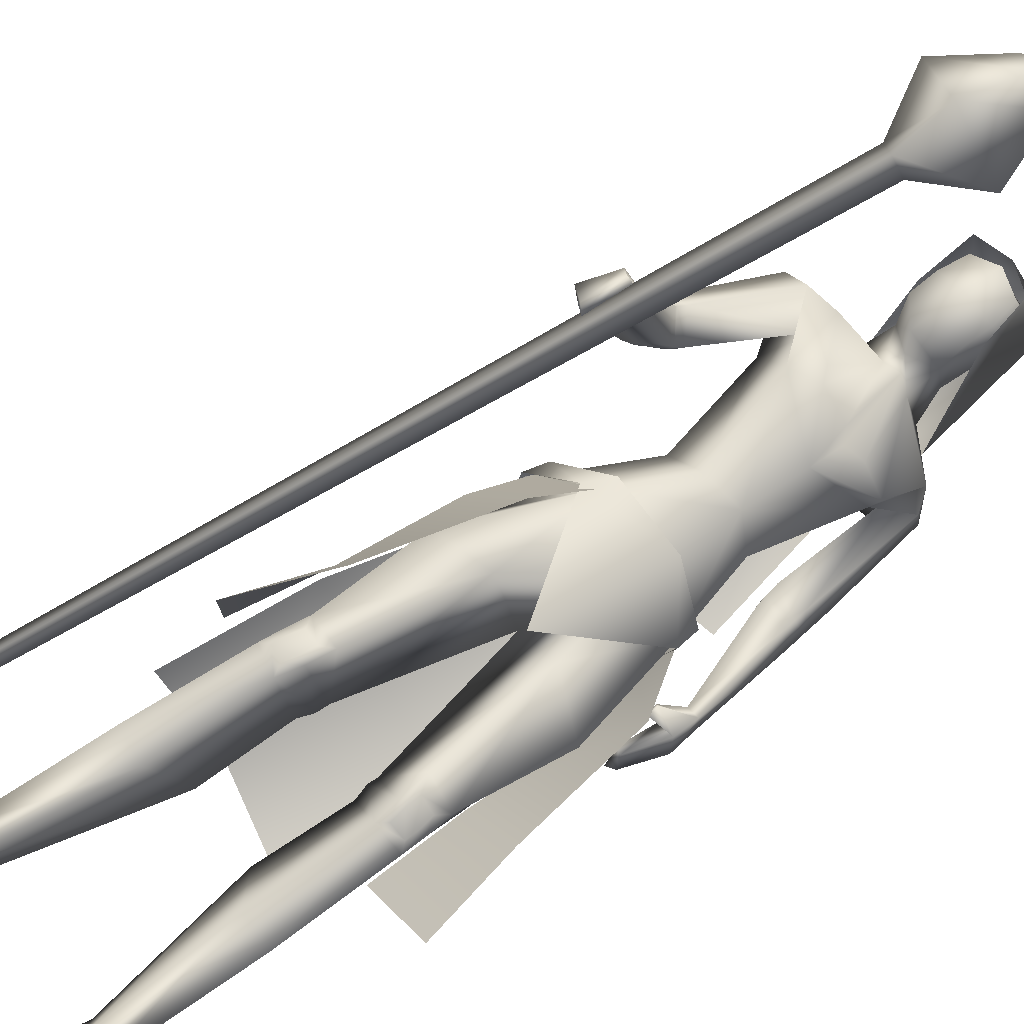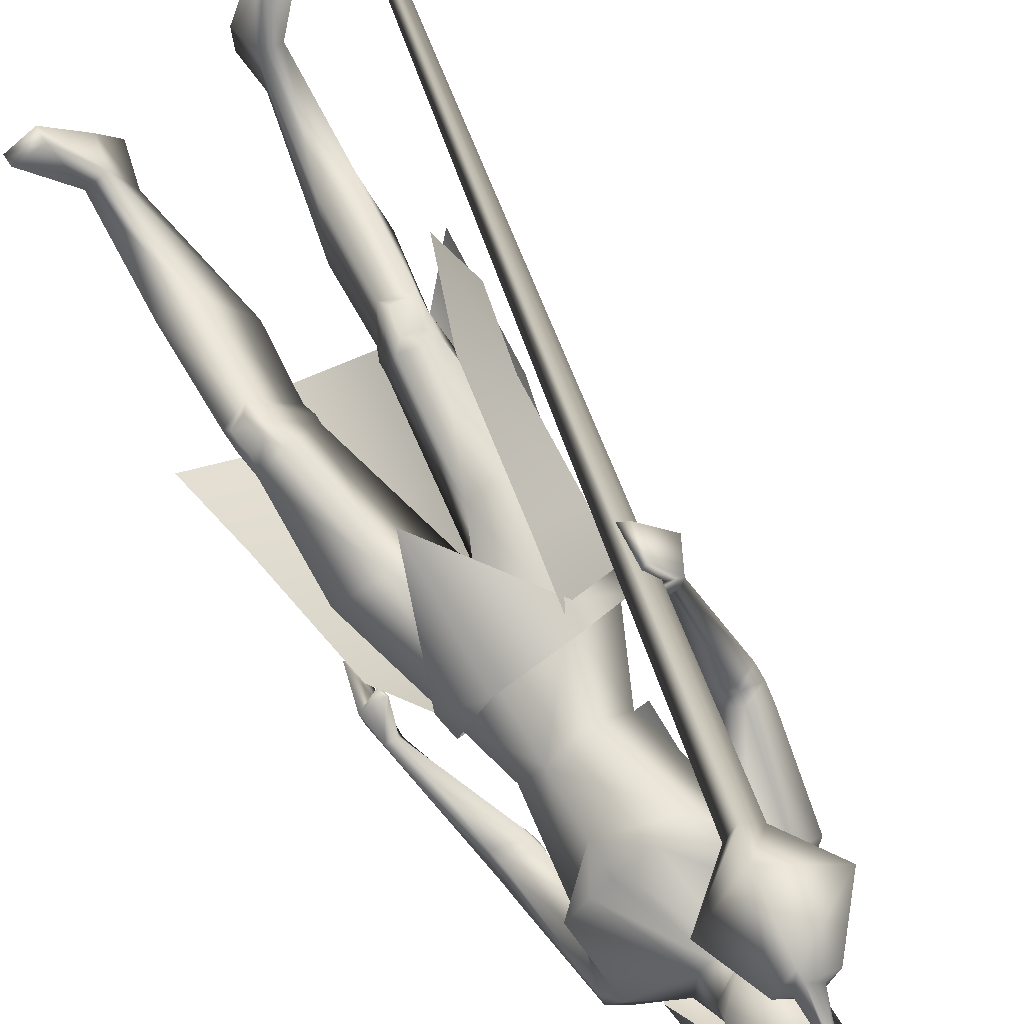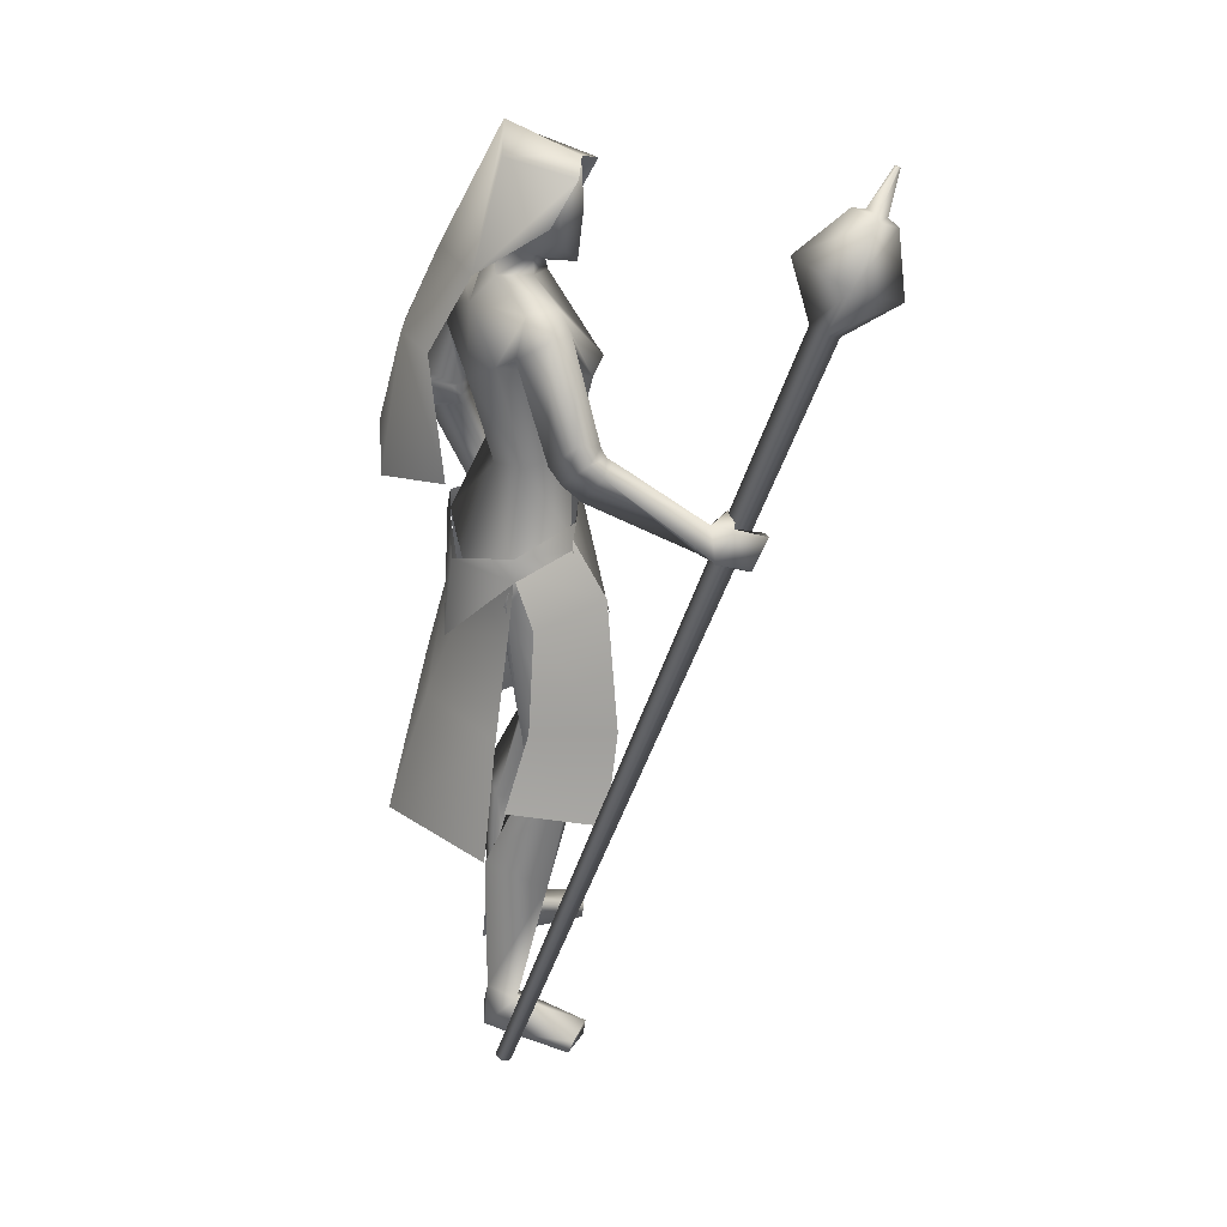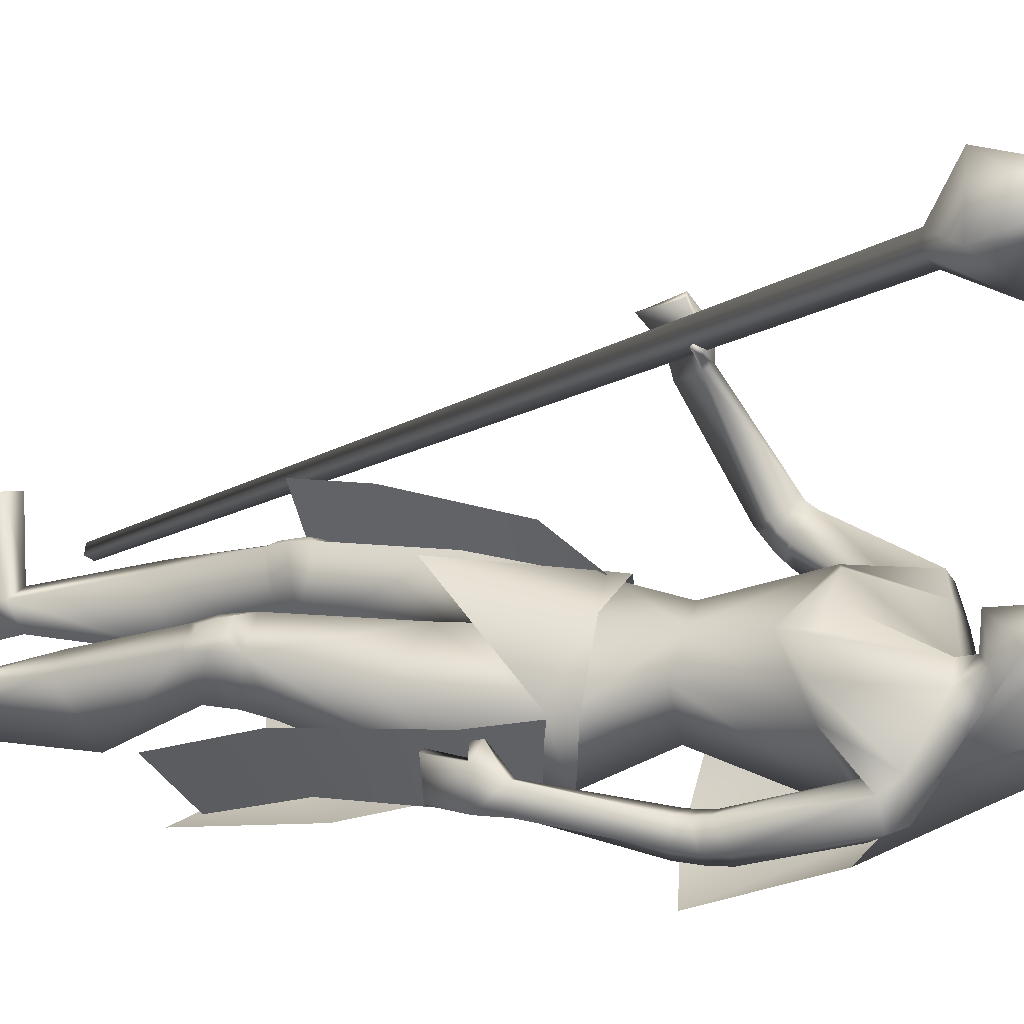
<metadata>
{"format":"obj","ext":"obj","renderer":"f3d","projection":"perspective","resolution":1024,"background":"white","views":[{"elev":60.2,"azim":53.2,"up":"+Z"},{"elev":72.1,"azim":147.7,"up":"+Z"},{"elev":29.2,"azim":-74.9,"up":"+Y"},{"elev":7.0,"azim":112.4,"up":"+Z"}]}
</metadata>
<code>
o Cube_Cube.001
v -0.3683 -0.9311 0.0253
v -0.3524 -0.9387 0.03535
v -0.364 -0.9415 0.05169
v -0.3799 -0.9339 0.04164
v -0.04095 0.3734 0.4727
v -0.01159 0.3594 0.4913
v -0.03314 0.3542 0.5215
v -0.06251 0.3682 0.5029
v -0.1098 0.462 0.5474
v -0.001946 0.4107 0.6155
v 0.07719 0.4297 0.5047
v -0.03062 0.481 0.4366
v 0.001688 0.5555 0.5218
v 0.04712 0.5339 0.5505
v 0.01377 0.5259 0.5972
v -0.03166 0.5475 0.5685
v -0.008403 0.5509 0.5661
v 0.01227 0.541 0.5792
v 0.02744 0.5447 0.5579
v 0.006771 0.5545 0.5448
v 0.0267 0.6202 0.5825
v 0.03207 0.6177 0.5859
v 0.02813 0.6167 0.5914
v 0.02277 0.6193 0.588
v 0.09986 -0.03516 -0.05242
v 0.04495 -0.06376 -0.1679
v 0.1676 -0.1385 -0.06244
v 0.08599 -0.1671 -0.1768
v 0.1153 -0.05175 -0.04372
v 0.1075 -0.009929 -0.05094
v 0.05355 -0.07727 -0.1757
v 0.05029 -0.03728 -0.1679
v -0.09852 -0.09243 -0.1174
v 0.04859 -0.2426 0.1227
v -0.02358 0.4436 -0.1434
v 0.06404 0.4103 -0.09098
v -0.09224 0.4208 -0.06621
v -0.01909 0.6595 -0.0293
v 0.05136 0.6201 -0.01147
v -0.08954 0.6201 -0.01147
v -0.01909 0.6092 0.09749
v 0.038 0.5895 0.1084
v -0.07618 0.5895 0.1084
v 0.0461 0.5068 0.06312
v -0.08428 0.5068 0.06312
v -0.07425 0.306 -0.1979
v 0.01083 0.2924 -0.2217
v -0.1333 0.2964 -0.1316
v -0.08988 0.04553 -0.2404
v 0.03624 0.08818 -0.2875
v -0.1371 0.06669 -0.109
v 0.03177 0.4244 -0.0711
v -0.08913 0.4244 -0.0271
v -0.0351 0.4237 -0.06673
v 0.01858 0.4088 0.000164
v -0.03322 0.4088 0.01902
v 0.09026 0.3834 -0.1486
v -0.154 0.3876 0.04286
v 0.107 0.3803 -0.08593
v -0.09956 0.3805 0.08257
v -0.0676 0.366 -0.08056
v -0.07272 0.2337 -0.08667
v 0.01964 0.315 -0.1598
v -0.152 0.2929 -0.01054
v 0.05217 0.2079 0.06217
v 0.1052 0.2746 -0.03463
v -0.05733 0.2533 0.1242
v 0.0462 0.102 0.05505
v 0.079 0.0889 -0.005626
v -0.01926 0.0889 0.07683
v -0.04516 0.07273 -0.05382
v 0.03275 0.09121 -0.0878
v -0.09216 0.09121 0.017
v 0.1403 0.1861 -0.1869
v -0.2196 0.2028 0.1445
v 0.1336 0.1576 -0.1474
v -0.1826 0.1887 0.1721
v 0.07448 0.1702 -0.218
v -0.2054 0.1541 0.09107
v 0.07869 0.1535 -0.1496
v -0.1521 0.1633 0.1342
v 0.1496 0.1157 -0.1867
v -0.219 0.1519 0.1863
v 0.139 0.1172 -0.1477
v -0.1815 0.1659 0.1922
v 0.08933 0.09877 -0.2143
v -0.205 0.099 0.1452
v 0.08852 0.1103 -0.1502
v -0.1541 0.1366 0.1608
v 0.09978 -0.03501 -0.05464
v -0.07261 -0.03506 0.0881
v -0.0851 -0.1006 -0.1014
v 0.04586 -0.07007 -0.167
v -0.1724 -0.07007 0.01616
v 0.07591 -0.2156 0.0473
v -0.04253 -0.2255 0.1182
v -0.03373 -0.194 -0.05878
v 0.0755 -0.1412 -0.1683
v -0.1698 -0.1354 0.000457
v -0.07411 -0.1672 -0.08832
v 0.1477 -0.4301 0.005002
v -0.1362 -0.4352 0.1022
v 0.1024 -0.4314 0.05013
v -0.07365 -0.4407 0.1149
v 0.03412 -0.464 -0.04134
v -0.06781 -0.4628 -0.001521
v 0.1207 -0.3983 -0.0784
v -0.1573 -0.3945 0.02099
v 0.1535 -0.5111 0.002953
v -0.1452 -0.5103 0.1009
v 0.1098 -0.5197 0.03175
v -0.0934 -0.5214 0.1007
v 0.03888 -0.5027 -0.04939
v -0.07893 -0.5068 -0.006496
v 0.1205 -0.4999 -0.06683
v -0.1562 -0.4998 0.02442
v 0.1495 -0.9999 -0.09958
v -0.2314 -0.997 0.01158
v 0.07366 -0.9985 -0.06903
v -0.1503 -1.001 0.009364
v 0.03602 -0.9978 -0.1311
v -0.1516 -1.002 -0.06877
v 0.1042 -1 -0.147
v -0.2176 -0.9959 -0.04607
v 0.08405 -0.9481 -0.08526
v -0.1613 -0.9493 -0.002007
v 0.125 -0.9424 -0.09043
v -0.1995 -0.9414 0.01187
v 0.05821 -0.9144 -0.1183
v -0.1529 -0.917 -0.04629
v 0.09034 -0.9281 -0.139
v -0.1923 -0.9273 -0.04616
v 0.203 -0.9731 0.0219
v -0.2517 -0.9731 0.1362
v 0.1491 -0.9674 0.04243
v -0.1944 -0.9674 0.1421
v 0.1476 -0.9991 0.03876
v -0.1938 -0.9991 0.1382
v 0.2023 -0.9991 0.01121
v -0.2539 -0.9991 0.1257
v 0.1641 -0.1837 -0.1553
v -0.1432 -0.02072 0.4148
v 0.1732 -0.1859 -0.09202
v -0.128 0.03704 0.4376
v 0.1484 -0.1911 -0.16
v -0.1285 -0.03019 0.4103
v 0.1617 -0.1841 -0.089
v -0.1186 0.03886 0.4303
v 0.1846 -0.06703 -0.1128
v -0.16 0.06214 0.3487
v 0.1795 -0.06551 -0.1587
v -0.1754 0.02842 0.3244
v 0.1533 -0.07441 -0.1628
v -0.1605 0.009215 0.3248
v 0.1622 -0.06777 -0.1162
v -0.1476 0.05027 0.3402
v 0.03938 -0.05049 0.04693
v 0.154 -0.2402 -0.03443
v -0.1536 -0.2422 0.09049
v 0.1927 -0.116 -0.09488
v -0.1641 0.06263 0.389
v 0.1868 -0.1135 -0.1577
v -0.1941 0.01032 0.365
v 0.1518 -0.1224 -0.1602
v -0.1662 -0.005095 0.367
v 0.1635 -0.1158 -0.09702
v -0.1447 0.05323 0.379
v 0.1516 -0.1286 -0.07986
v -0.1006 0.0506 0.3716
v 0.1558 -0.1291 -0.07757
v -0.1012 0.05306 0.3757
v 0.1493 -0.1108 -0.07628
v -0.1082 0.06296 0.3606
v 0.1537 -0.1115 -0.07355
v -0.1086 0.0657 0.3651
v 0.02013 -0.6498 -0.08787
v -0.09187 -0.654 -0.04666
v 0.1041 -0.6497 -0.1407
v -0.191 -0.6491 -0.04382
v 0.1457 -0.7032 -0.03808
v -0.1708 -0.702 0.0654
v 0.09022 -0.7055 -0.01477
v -0.112 -0.7074 0.05391
v 0.1212 0.3638 -0.1536
v -0.1877 0.3604 0.09042
v 0.1257 0.3531 -0.1092
v -0.1428 0.3596 0.1136
v 0.08691 0.3282 -0.09736
v -0.09731 0.3349 0.07849
v 0.06519 0.3268 -0.1777
v -0.1611 0.3124 0.02581
v 0.08883 0.2697 0.06293
v 0.04654 0.2697 0.09841
v 0.1273 0.2716 0.01618
v -0.006171 0.2716 0.1282
v 0.1442 0.1502 -0.1889
v -0.222 0.1737 0.163
v 0.1359 0.1355 -0.1493
v -0.1843 0.1721 0.1822
v 0.08092 0.1354 -0.2182
v -0.2078 0.1258 0.1134
v 0.08317 0.1307 -0.1514
v -0.1552 0.1461 0.1466
v 0.03353 -0.4792 -0.0419
v -0.06918 -0.4837 -0.00361
v 0.1248 -0.4464 -0.06804
v -0.1579 -0.4462 0.02502
v 0.1529 -0.475 0.00604
v -0.1413 -0.4743 0.1026
v 0.1062 -0.4812 0.04472
v -0.08129 -0.4834 0.1088
v 0.1195 -0.4804 0.04093
v -0.09439 -0.4819 0.113
v 0.1454 -0.4769 0.01931
v -0.1278 -0.4768 0.1095
v 0.1218 -0.5044 0.03302
v -0.1019 -0.5057 0.1082
v 0.1455 -0.5001 0.01667
v -0.1305 -0.4999 0.1077
v 0.1197 -0.456 0.04643
v -0.09034 -0.4576 0.1174
v 0.1423 -0.454 0.02363
v -0.1217 -0.4542 0.111
v 0.07849 0.131 -0.1657
v -0.1639 0.1395 0.1369
v 0.0772 0.1337 -0.2041
v -0.1942 0.1278 0.1179
v 0.08256 0.1154 -0.1661
v -0.1644 0.1306 0.1477
v 0.08274 0.1104 -0.2007
v -0.1919 0.1111 0.1384
v 0.07504 0.1484 -0.1667
v -0.1641 0.152 0.125
v 0.07309 0.1548 -0.2034
v -0.1928 0.1437 0.1043
v 0.001045 0.4088 0.03257
v 0.05273 0.2649 0.06284
v -0.01909 0.4889 -0.05869
v 0.01841 0.474 -0.04354
v -0.05659 0.474 -0.04354
v -0.01909 0.5616 -0.07972
v 0.03929 0.5307 0.003579
v -0.07747 0.5307 0.003579
v 0.03536 0.6178 -0.003812
v -0.07354 0.6178 -0.003812
v -0.01909 0.6324 -0.006967
v 0.02505 0.4551 0.02854
v -0.06323 0.4551 0.02854
v -0.01909 0.4321 0.0349
v 0.02804 0.5775 0.08504
v -0.06621 0.5775 0.08504
v -0.01909 0.5916 0.09734
v 0.03451 0.4813 0.07115
v -0.07269 0.4813 0.07115
v -0.01909 0.4341 0.0887
v 0.2258 -0.5308 -0.1089
v 0.08034 -0.5224 -0.2134
v -0.2412 -0.5033 0.0122
v -0.1857 -0.5364 0.1795
v -0.1839 -0.1665 0.05414
v -0.08518 -0.1405 0.1549
v -0.1732 -0.06376 0.01511
v -0.07212 -0.03529 0.08792
v 0.05697 -0.006372 0.06789
v -0.1105 -0.24 -0.1317
v -0.1741 -0.03728 0.02037
v -0.1823 -0.07727 0.02223
v -0.06883 -0.009929 0.09702
v -0.09085 -0.05293 0.09505
v -0.186 -0.5651 -0.2225
v 0.01944 -0.6082 -0.2504
v -0.1008 -0.2348 -0.1209
v 0.0365 -0.1886 -0.1713
v -0.09136 -0.1037 -0.1096
v 0.05016 -0.07387 -0.171
v -0.1763 -0.07387 0.01908
v -0.1743 -0.1886 0.005567
v -0.2492 -0.6082 -0.02496
v -0.1338 -0.3471 -0.1602
v 0.03357 -0.3697 -0.2211
v -0.2228 -0.3697 -0.005963
v 0.04301 0.5743 -0.000117
v -0.08119 0.5743 -0.000117
v -0.01909 0.597 -0.04334
v 0.03607 0.5294 0.0781
v -0.07425 0.5294 0.0781
v -0.01909 0.5237 0.09965
v 0.038 0.5895 0.1084
v 0.2019 -0.3724 -0.07128
v 0.08514 -0.3679 -0.1777
v -0.2022 -0.3575 0.04752
v -0.1257 -0.3795 0.1851
f 1 2 3
f 1 3 4
f 1 5 6
f 1 6 2
f 2 6 7
f 2 7 3
f 3 7 8
f 3 8 4
f 5 1 4
f 5 4 8
f 5 8 9
f 5 9 12
f 8 7 10
f 8 10 9
f 7 6 11
f 7 11 10
f 6 5 12
f 6 12 11
f 11 12 13
f 11 13 14
f 10 11 14
f 10 14 15
f 9 10 15
f 9 15 16
f 12 9 16
f 12 16 13
f 13 16 17
f 13 17 20
f 16 15 18
f 16 18 17
f 15 14 19
f 15 19 18
f 14 13 20
f 14 20 19
f 19 20 21
f 19 21 22
f 18 19 22
f 18 22 23
f 17 18 23
f 17 23 24
f 20 17 24
f 20 24 21
f 21 24 23
f 21 23 22
f 26 25 27
f 26 27 28
f 29 31 32
f 29 32 30
f 31 265 33
f 31 33 32
f 29 30 264
f 29 264 34
f 36 35 38
f 36 38 39
f 38 35 37
f 38 37 40
f 39 38 41
f 39 41 42
f 41 38 40
f 41 40 43
f 36 39 42
f 36 42 44
f 43 40 37
f 43 37 45
f 35 36 47
f 35 47 46
f 48 37 35
f 48 35 46
f 46 47 50
f 46 50 49
f 51 48 46
f 51 46 49
f 52 55 59
f 52 59 57
f 60 56 53
f 60 53 58
f 52 57 61
f 52 61 54
f 61 58 53
f 61 53 54
f 61 57 63
f 61 63 62
f 64 58 61
f 64 61 62
f 66 65 68
f 66 68 69
f 68 65 67
f 68 67 70
f 62 63 72
f 62 72 71
f 73 64 62
f 73 62 71
f 63 66 69
f 63 69 72
f 70 67 64
f 70 64 73
f 71 72 93
f 71 93 92
f 94 73 71
f 94 71 92
f 72 69 90
f 72 90 93
f 91 70 73
f 91 73 94
f 93 98 100
f 93 100 92
f 100 99 94
f 100 94 92
f 117 119 121
f 117 121 123
f 122 120 118
f 122 118 124
f 129 121 119
f 129 119 125
f 120 122 130
f 120 130 126
f 131 123 121
f 131 121 129
f 122 124 132
f 122 132 130
f 127 117 123
f 127 123 131
f 124 118 128
f 124 128 132
f 127 125 135
f 127 135 133
f 136 126 128
f 136 128 134
f 117 127 133
f 117 133 139
f 134 128 118
f 134 118 140
f 125 119 137
f 125 137 135
f 138 120 126
f 138 126 136
f 119 117 139
f 119 139 137
f 140 118 120
f 140 120 138
f 135 137 139
f 135 139 133
f 140 138 136
f 140 136 134
f 141 143 147
f 141 147 145
f 148 144 142
f 148 142 146
f 68 157 90
f 68 90 69
f 91 157 68
f 91 68 70
f 90 157 95
f 90 95 158
f 96 157 91
f 96 91 159
f 90 158 98
f 90 98 93
f 99 159 91
f 99 91 94
f 149 160 162
f 149 162 151
f 163 161 150
f 163 150 152
f 160 143 141
f 160 141 162
f 142 144 161
f 142 161 163
f 151 162 164
f 151 164 153
f 165 163 152
f 165 152 154
f 162 141 145
f 162 145 164
f 146 142 163
f 146 163 165
f 166 147 143
f 166 143 160
f 144 148 167
f 144 167 161
f 153 164 166
f 153 166 155
f 167 165 154
f 167 154 156
f 164 145 147
f 164 147 166
f 148 146 165
f 148 165 167
f 166 160 170
f 166 170 168
f 171 161 167
f 171 167 169
f 155 166 168
f 155 168 172
f 169 167 156
f 169 156 173
f 160 149 174
f 160 174 170
f 175 150 161
f 175 161 171
f 149 155 172
f 149 172 174
f 173 156 150
f 173 150 175
f 172 168 170
f 172 170 174
f 171 169 173
f 171 173 175
f 115 178 176
f 115 176 113
f 177 179 116
f 177 116 114
f 178 131 129
f 178 129 176
f 130 132 179
f 130 179 177
f 109 180 178
f 109 178 115
f 179 181 110
f 179 110 116
f 180 127 131
f 180 131 178
f 132 128 181
f 132 181 179
f 111 182 180
f 111 180 109
f 181 183 112
f 181 112 110
f 182 125 127
f 182 127 180
f 128 126 183
f 128 183 181
f 113 176 182
f 113 182 111
f 183 177 114
f 183 114 112
f 176 129 125
f 176 125 182
f 126 130 177
f 126 177 183
f 95 97 105
f 95 105 103
f 106 97 96
f 106 96 104
f 98 158 101
f 98 101 107
f 102 159 99
f 102 99 108
f 97 98 107
f 97 107 105
f 108 99 97
f 108 97 106
f 101 158 95
f 101 95 103
f 96 159 102
f 96 102 104
f 82 84 149
f 82 149 151
f 150 85 83
f 150 83 152
f 82 151 153
f 82 153 86
f 154 152 83
f 154 83 87
f 84 88 155
f 84 155 149
f 156 89 85
f 156 85 150
f 86 153 155
f 86 155 88
f 156 154 87
f 156 87 89
f 59 186 184
f 59 184 57
f 185 187 60
f 185 60 58
f 186 76 74
f 186 74 184
f 75 77 187
f 75 187 185
f 66 188 186
f 66 186 59
f 187 189 67
f 187 67 60
f 188 80 76
f 188 76 186
f 77 81 189
f 77 189 187
f 63 190 188
f 63 188 66
f 189 191 64
f 189 64 67
f 190 78 80
f 190 80 188
f 81 79 191
f 81 191 189
f 57 184 190
f 57 190 63
f 191 185 58
f 191 58 64
f 184 74 78
f 184 78 190
f 79 75 185
f 79 185 191
f 97 100 98
f 99 100 97
f 95 157 97
f 97 157 96
f 59 194 66
f 67 195 60
f 55 192 194
f 55 194 59
f 195 193 56
f 195 56 60
f 65 66 194
f 65 194 192
f 195 67 65
f 195 65 193
f 76 198 196
f 76 196 74
f 197 199 77
f 197 77 75
f 198 84 82
f 198 82 196
f 83 85 199
f 83 199 197
f 74 196 200
f 74 200 78
f 201 197 75
f 201 75 79
f 196 82 86
f 196 86 200
f 87 83 197
f 87 197 201
f 80 202 198
f 80 198 76
f 199 203 81
f 199 81 77
f 202 88 84
f 202 84 198
f 85 89 203
f 85 203 199
f 107 206 204
f 107 204 105
f 205 207 108
f 205 108 106
f 206 115 113
f 206 113 204
f 114 116 207
f 114 207 205
f 101 208 206
f 101 206 107
f 207 209 102
f 207 102 108
f 208 109 115
f 208 115 206
f 116 110 209
f 116 209 207
f 105 204 210
f 105 210 103
f 211 205 106
f 211 106 104
f 204 113 111
f 204 111 210
f 112 114 205
f 112 205 211
f 210 111 216
f 210 216 212
f 217 112 211
f 217 211 213
f 103 210 212
f 103 212 220
f 213 211 104
f 213 104 221
f 109 208 214
f 109 214 218
f 215 209 110
f 215 110 219
f 208 101 222
f 208 222 214
f 223 102 209
f 223 209 215
f 111 109 218
f 111 218 216
f 219 110 112
f 219 112 217
f 101 103 220
f 101 220 222
f 221 104 102
f 221 102 223
f 220 212 214
f 220 214 222
f 215 213 221
f 215 221 223
f 212 216 218
f 212 218 214
f 219 217 213
f 219 213 215
f 88 202 224
f 88 224 228
f 225 203 89
f 225 89 229
f 202 80 232
f 202 232 224
f 233 81 203
f 233 203 225
f 200 86 230
f 200 230 226
f 231 87 201
f 231 201 227
f 78 200 226
f 78 226 234
f 227 201 79
f 227 79 235
f 86 88 228
f 86 228 230
f 229 89 87
f 229 87 231
f 80 78 234
f 80 234 232
f 235 79 81
f 235 81 233
f 234 226 224
f 234 224 232
f 225 227 235
f 225 235 233
f 226 230 228
f 226 228 224
f 229 231 227
f 229 227 225
f 192 55 236
f 192 236 237
f 236 56 193
f 236 193 237
f 65 192 237
f 237 193 65
f 253 247 239
f 253 239 242
f 240 248 254
f 240 254 243
f 238 241 242
f 238 242 239
f 243 241 238
f 243 238 240
f 250 244 246
f 250 246 252
f 246 245 251
f 246 251 252
f 255 249 247
f 255 247 253
f 248 249 255
f 248 255 254
f 52 239 247
f 52 247 55
f 248 240 53
f 248 53 56
f 52 54 238
f 52 238 239
f 238 54 53
f 238 53 240
f 55 247 249
f 55 249 236
f 249 248 56
f 249 56 236
f 262 260 261
f 262 261 263
f 269 34 264
f 269 264 268
f 267 266 33
f 267 33 265
f 269 268 266
f 269 266 267
f 274 275 273
f 274 273 272
f 274 272 277
f 274 277 276
f 273 280 279
f 273 279 272
f 280 271 270
f 280 270 279
f 277 272 279
f 277 279 281
f 281 279 270
f 281 270 278
f 242 282 285
f 242 285 253
f 282 244 250
f 282 250 285
f 245 283 286
f 245 286 251
f 283 243 254
f 283 254 286
f 244 282 284
f 244 284 246
f 282 242 241
f 282 241 284
f 243 283 284
f 243 284 241
f 283 245 246
f 283 246 284
f 286 287 252
f 286 252 251
f 285 250 252
f 285 252 287
f 286 254 255
f 286 255 287
f 285 287 255
f 285 255 253
f 27 289 290
f 27 290 28
f 289 256 257
f 289 257 290
f 260 291 292
f 260 292 261
f 291 258 259
f 291 259 292

</code>
